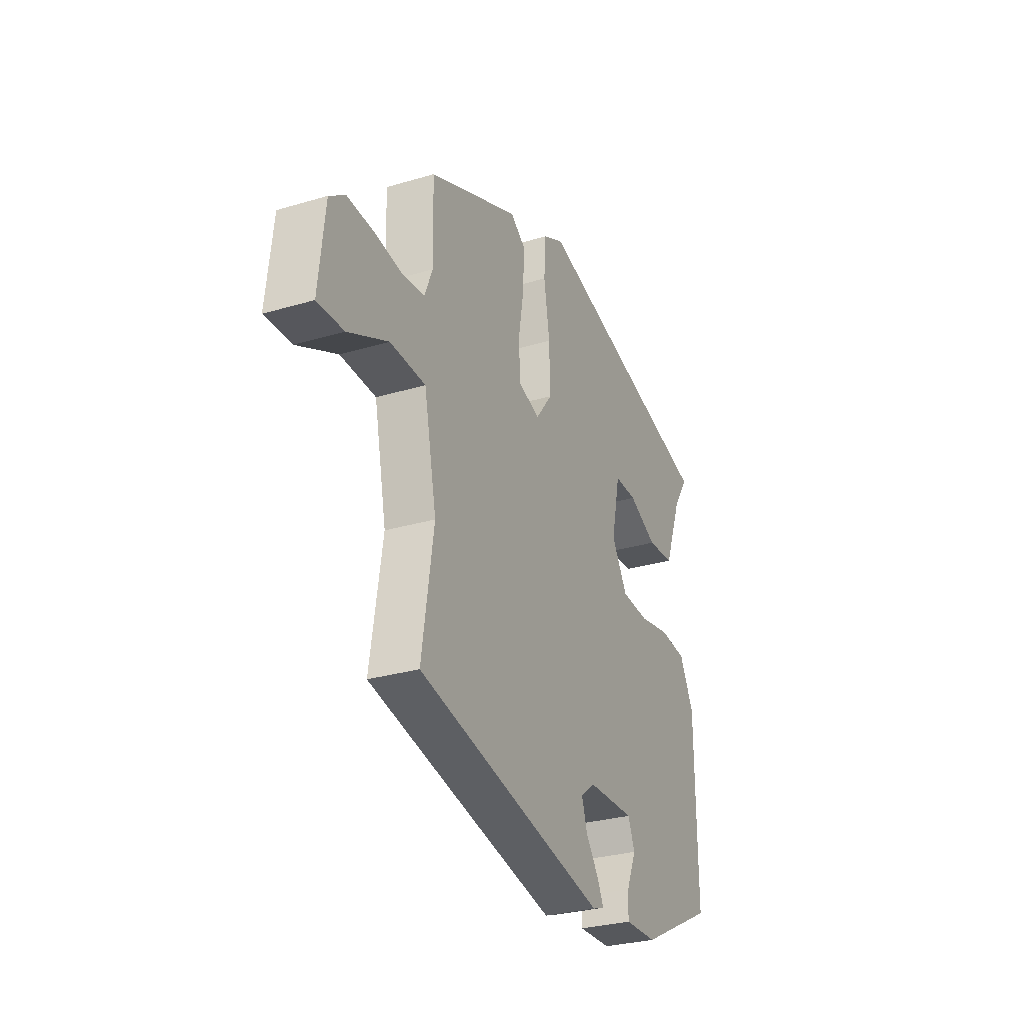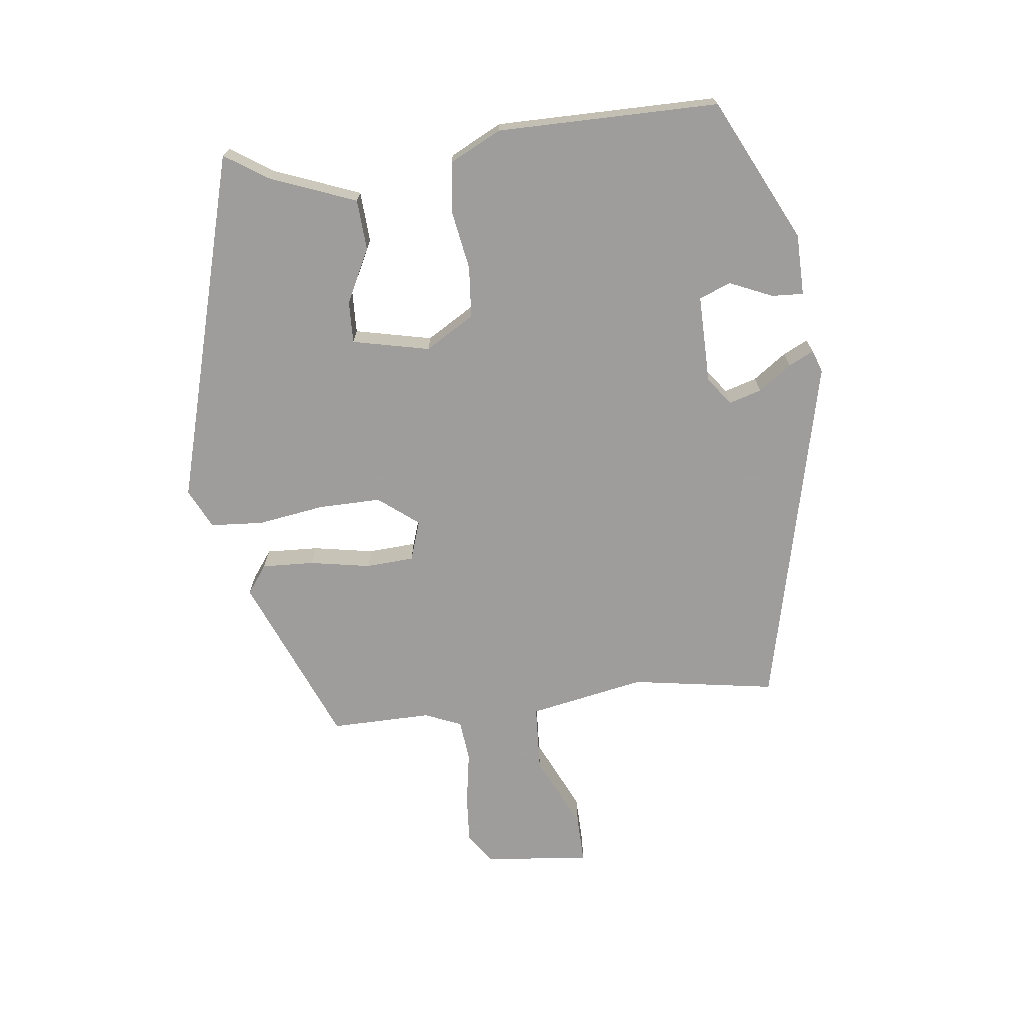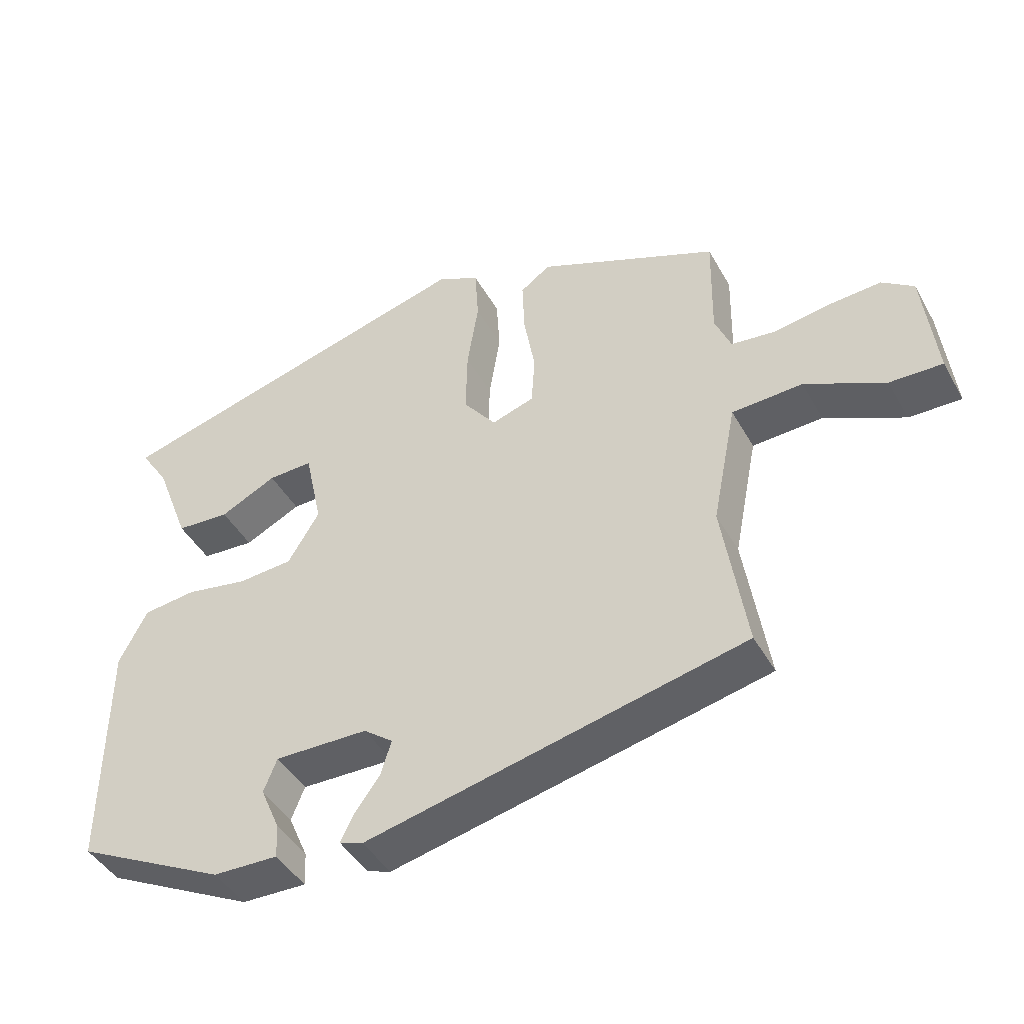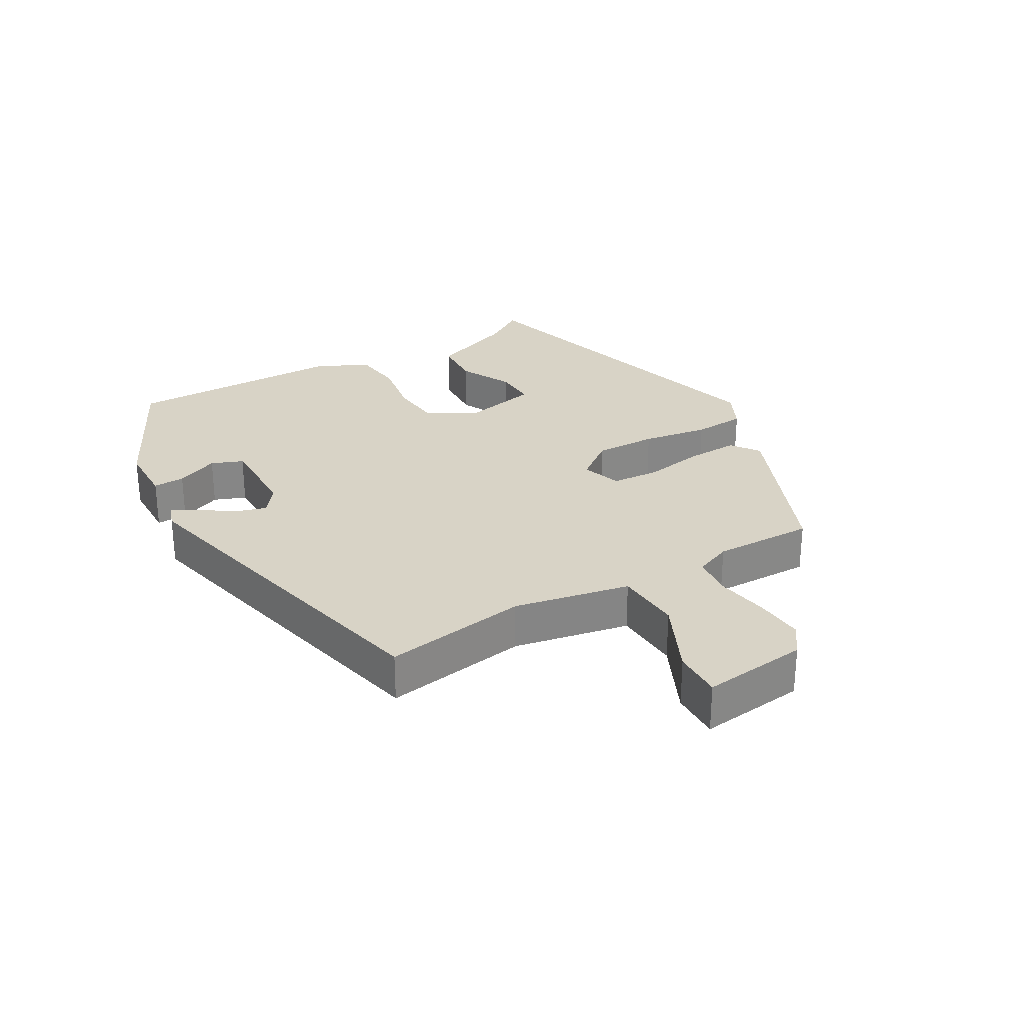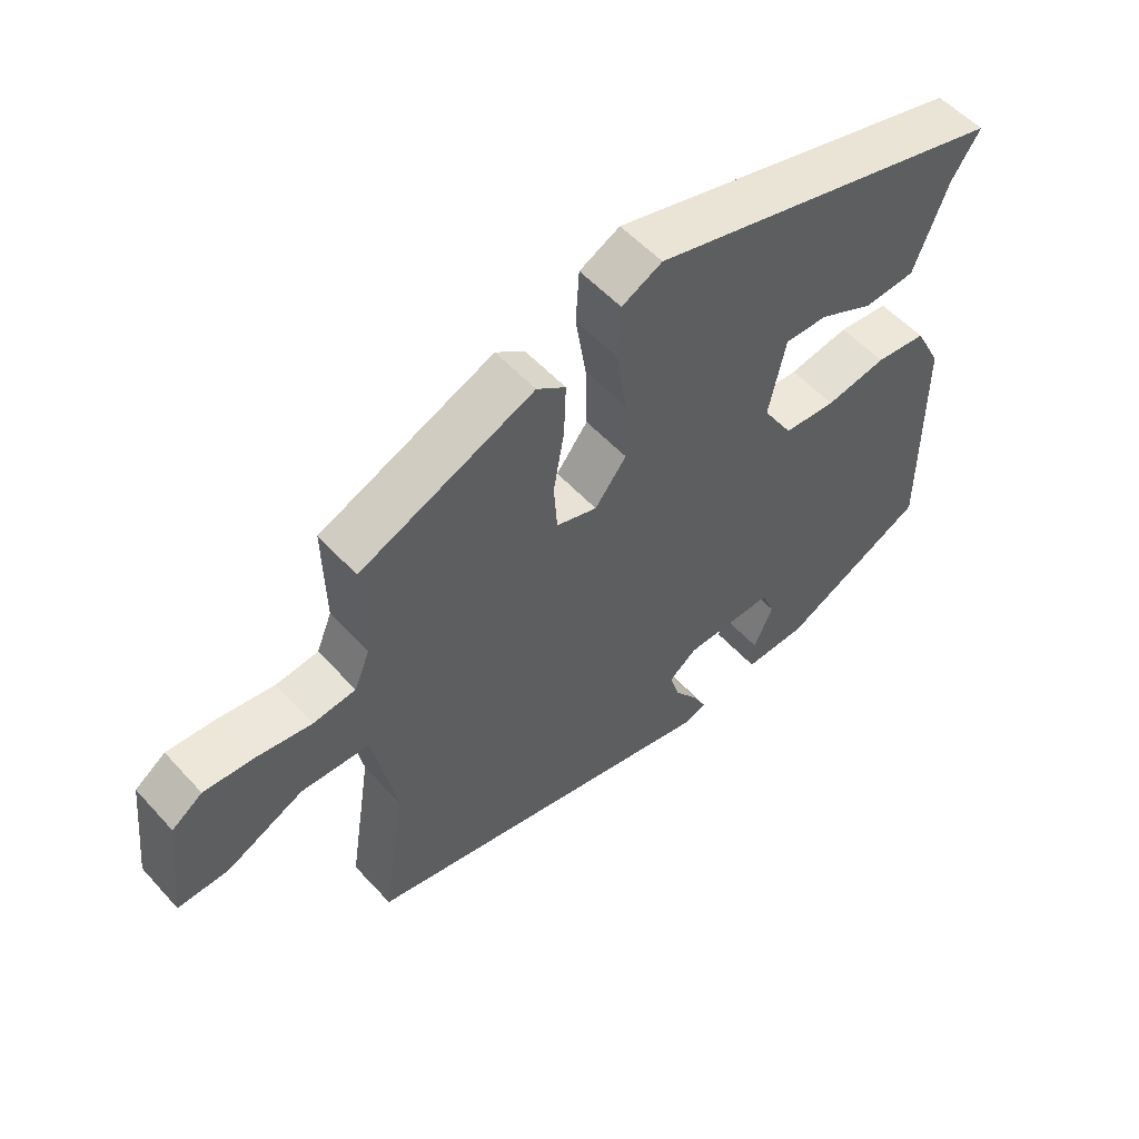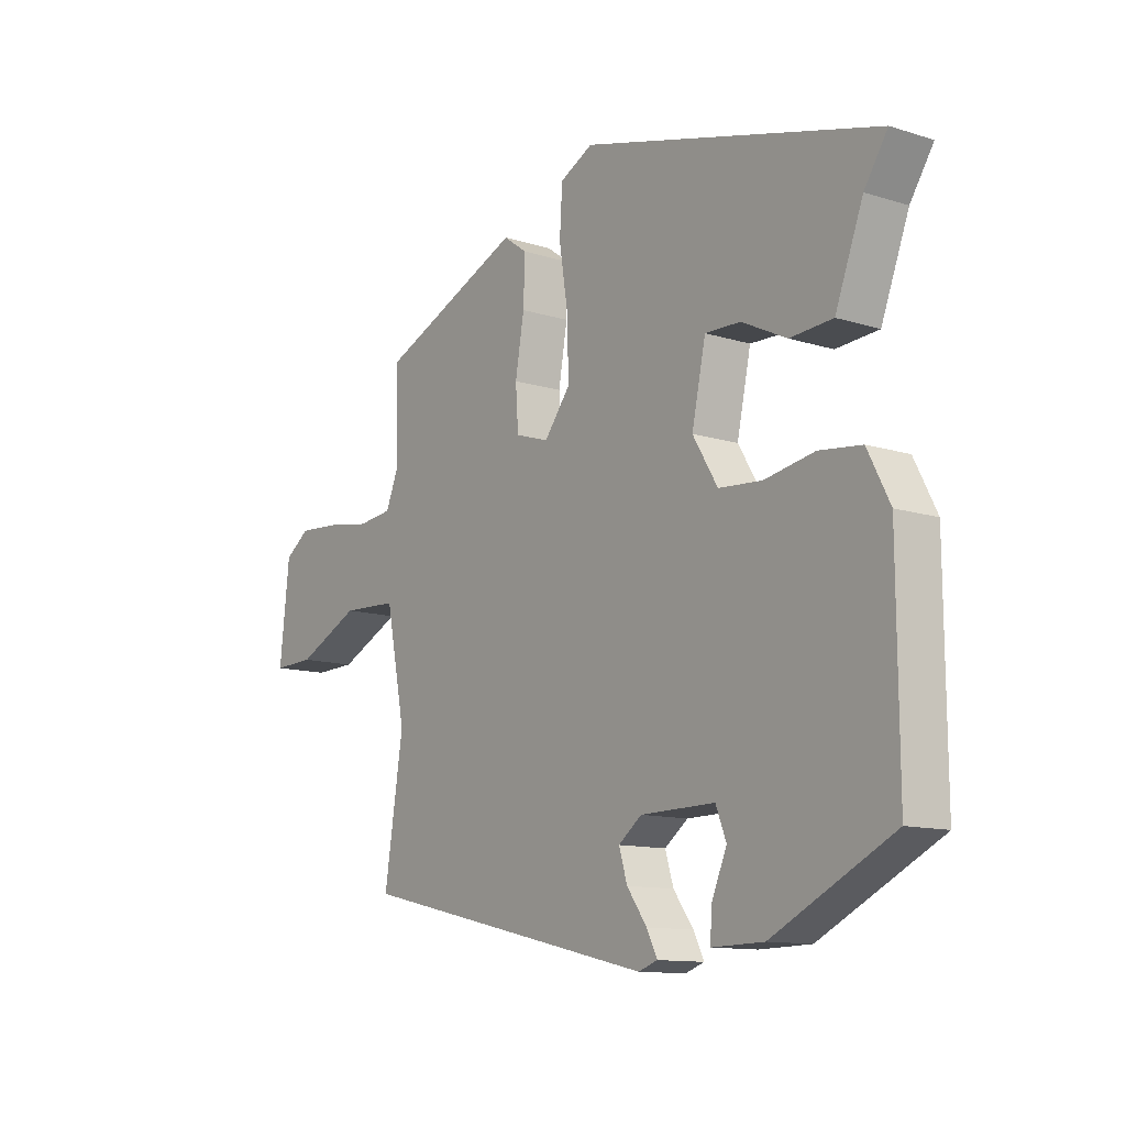
<metadata>
{"format":"obj","ext":"obj","renderer":"f3d","projection":"perspective","resolution":1024,"background":"white","views":[{"elev":-29.0,"azim":-66.1,"up":"+Z"},{"elev":-70.7,"azim":96.5,"up":"+Y"},{"elev":-43.9,"azim":-152.4,"up":"+Z"},{"elev":28.2,"azim":-120.3,"up":"+Y"},{"elev":54.4,"azim":-41.3,"up":"+Z"},{"elev":-11.9,"azim":53.2,"up":"+Z"}]}
</metadata>
<code>
v -0.493 0.07 -0.38
v -0.459 0.07 -0.161
v -0.494 0.07 0.015
v -0.595 0.07 0.02
v -0.709 0.07 -0.034
v -0.784 0.07 -0.036
v -0.766 0.07 0.125
v -0.721 0.07 0.157
v -0.647 0.07 0.152
v -0.566 0.07 0.139
v -0.503 0.07 0.146
v -0.48 0.07 0.202
v -0.483 0.07 0.355
v -0.224 0.07 0.464
v -0.181 0.07 0.433
v -0.184 0.07 0.354
v -0.2 0.07 0.262
v -0.195 0.07 0.189
v -0.134 0.07 0.169
v -0.087 0.07 0.23
v -0.089 0.07 0.325
v -0.105 0.07 0.426
v -0.1 0.07 0.506
v -0.04 0.07 0.536
v 0.494 0.07 0.391
v 0.452 0.07 0.327
v 0.402 0.07 0.196
v 0.325 0.07 0.191
v 0.244 0.07 0.231
v 0.18 0.07 0.233
v 0.155 0.07 0.116
v 0.2 0.07 0.042
v 0.278 0.07 0.036
v 0.368 0.07 0.052
v 0.444 0.07 0.043
v 0.484 0.07 -0.035
v 0.486 0.07 -0.371
v 0.27 0.07 -0.479
v 0.177 0.07 -0.481
v 0.179 0.07 -0.433
v 0.207 0.07 -0.368
v 0.188 0.07 -0.32
v 0.054 0.07 -0.322
v 0.012 0.07 -0.354
v 0.027 0.07 -0.403
v 0.063 0.07 -0.453
v 0.082 0.07 -0.491
v 0.048 0.07 -0.503
v -0.493 0 -0.38
v -0.459 0 -0.161
v -0.494 0 0.015
v -0.595 0 0.02
v -0.709 0 -0.034
v -0.784 0 -0.036
v -0.766 0 0.125
v -0.721 0 0.157
v -0.647 0 0.152
v -0.566 0 0.139
v -0.503 0 0.146
v -0.48 0 0.202
v -0.483 0 0.355
v -0.224 0 0.464
v -0.181 0 0.433
v -0.184 0 0.354
v -0.2 0 0.262
v -0.195 0 0.189
v -0.134 0 0.169
v -0.087 0 0.23
v -0.089 0 0.325
v -0.105 0 0.426
v -0.1 0 0.506
v -0.04 0 0.536
v 0.494 0 0.391
v 0.452 0 0.327
v 0.402 0 0.196
v 0.325 0 0.191
v 0.244 0 0.231
v 0.18 0 0.233
v 0.155 0 0.116
v 0.2 0 0.042
v 0.278 0 0.036
v 0.368 0 0.052
v 0.444 0 0.043
v 0.484 0 -0.035
v 0.486 0 -0.371
v 0.27 0 -0.479
v 0.177 0 -0.481
v 0.179 0 -0.433
v 0.207 0 -0.368
v 0.188 0 -0.32
v 0.054 0 -0.322
v 0.012 0 -0.354
v 0.027 0 -0.403
v 0.063 0 -0.453
v 0.082 0 -0.491
v 0.048 0 -0.503
f 45 46 47 48
f 44 45 48 1
f 43 44 1 2
f 42 43 2 3
f 38 39 40 41
f 38 41 42
f 37 38 42
f 36 37 42 3
f 33 34 35 36
f 32 33 36 3
f 26 27 28 29
f 26 29 30
f 25 26 30
f 24 25 30
f 21 22 23 24
f 20 21 24 30
f 19 20 30 31
f 14 15 16 17
f 12 13 14 17
f 11 12 17 18
f 7 8 9 10
f 5 6 7 10
f 4 5 10 11
f 19 31 32 3
f 11 18 19
f 3 4 11 19
f 96 95 94 93
f 49 96 93 92
f 50 49 92 91
f 51 50 91 90
f 89 88 87 86
f 90 89 86
f 90 86 85
f 51 90 85 84
f 84 83 82 81
f 51 84 81 80
f 77 76 75 74
f 78 77 74
f 78 74 73
f 78 73 72
f 72 71 70 69
f 78 72 69 68
f 79 78 68 67
f 65 64 63 62
f 65 62 61 60
f 66 65 60 59
f 58 57 56 55
f 58 55 54 53
f 59 58 53 52
f 51 80 79 67
f 67 66 59
f 67 59 52 51
f 1 49 50 2
f 2 50 51 3
f 3 51 52 4
f 4 52 53 5
f 5 53 54 6
f 6 54 55 7
f 7 55 56 8
f 8 56 57 9
f 9 57 58 10
f 10 58 59 11
f 11 59 60 12
f 12 60 61 13
f 13 61 62 14
f 14 62 63 15
f 15 63 64 16
f 16 64 65 17
f 17 65 66 18
f 18 66 67 19
f 19 67 68 20
f 20 68 69 21
f 21 69 70 22
f 22 70 71 23
f 23 71 72 24
f 24 72 73 25
f 25 73 74 26
f 26 74 75 27
f 27 75 76 28
f 28 76 77 29
f 29 77 78 30
f 30 78 79 31
f 31 79 80 32
f 32 80 81 33
f 33 81 82 34
f 34 82 83 35
f 35 83 84 36
f 36 84 85 37
f 37 85 86 38
f 38 86 87 39
f 39 87 88 40
f 40 88 89 41
f 41 89 90 42
f 42 90 91 43
f 43 91 92 44
f 44 92 93 45
f 45 93 94 46
f 46 94 95 47
f 47 95 96 48
f 48 96 49 1

</code>
